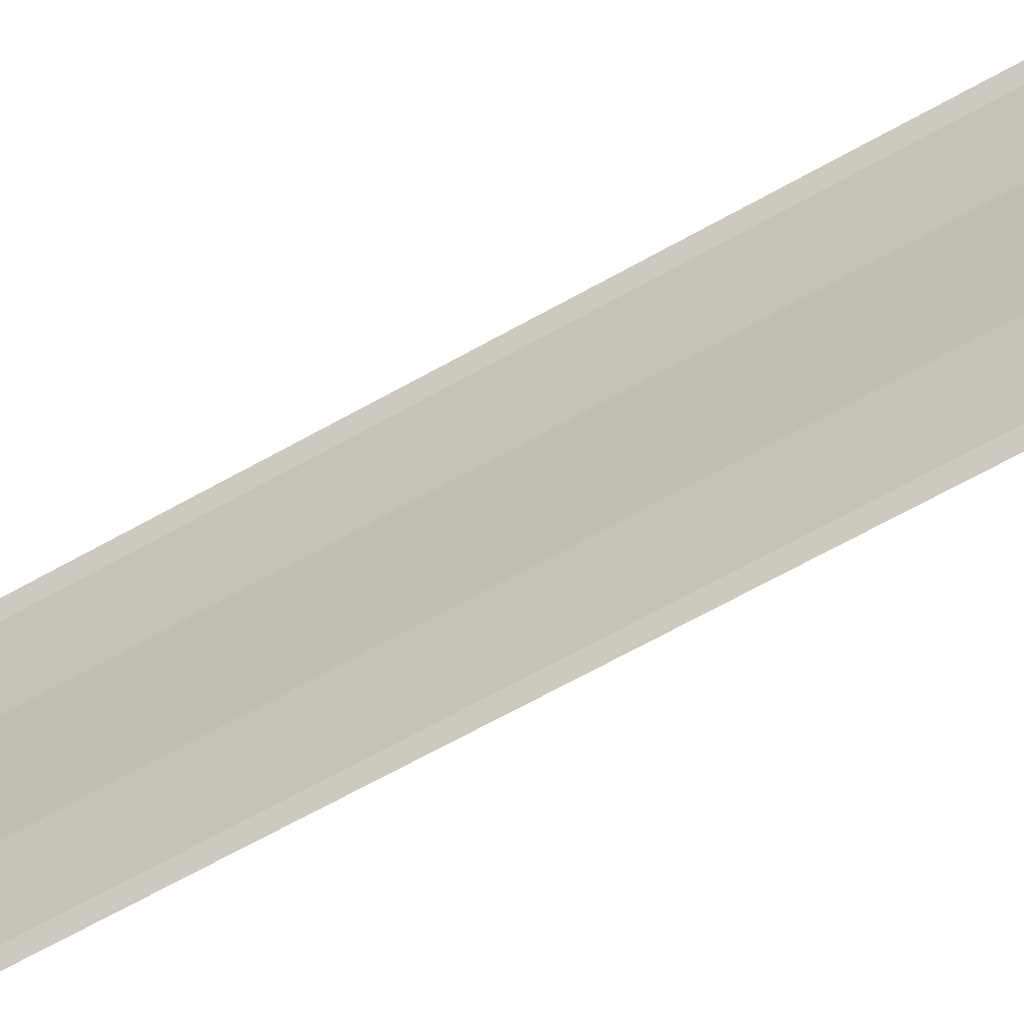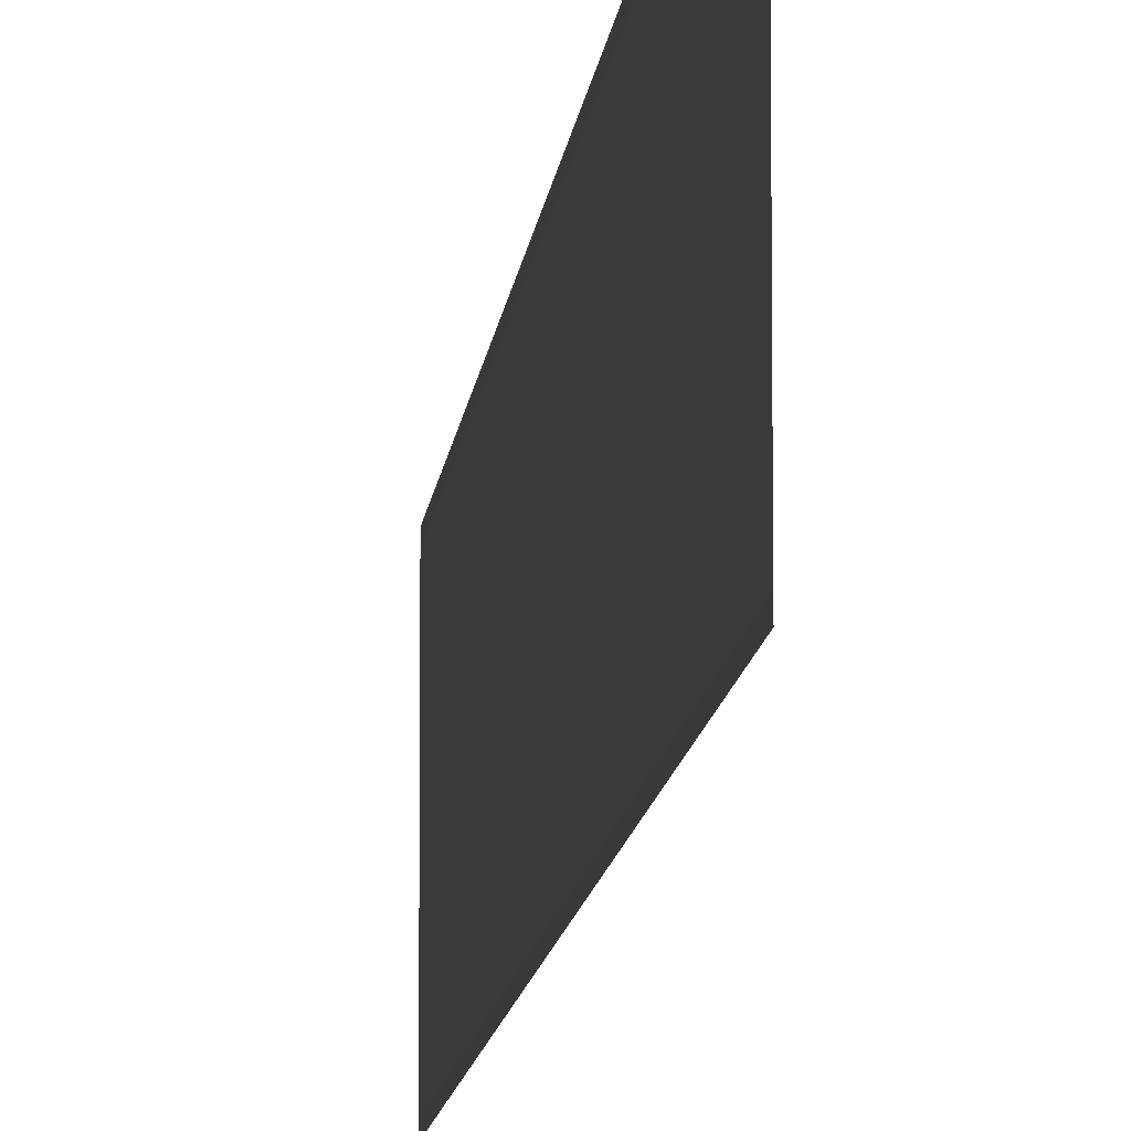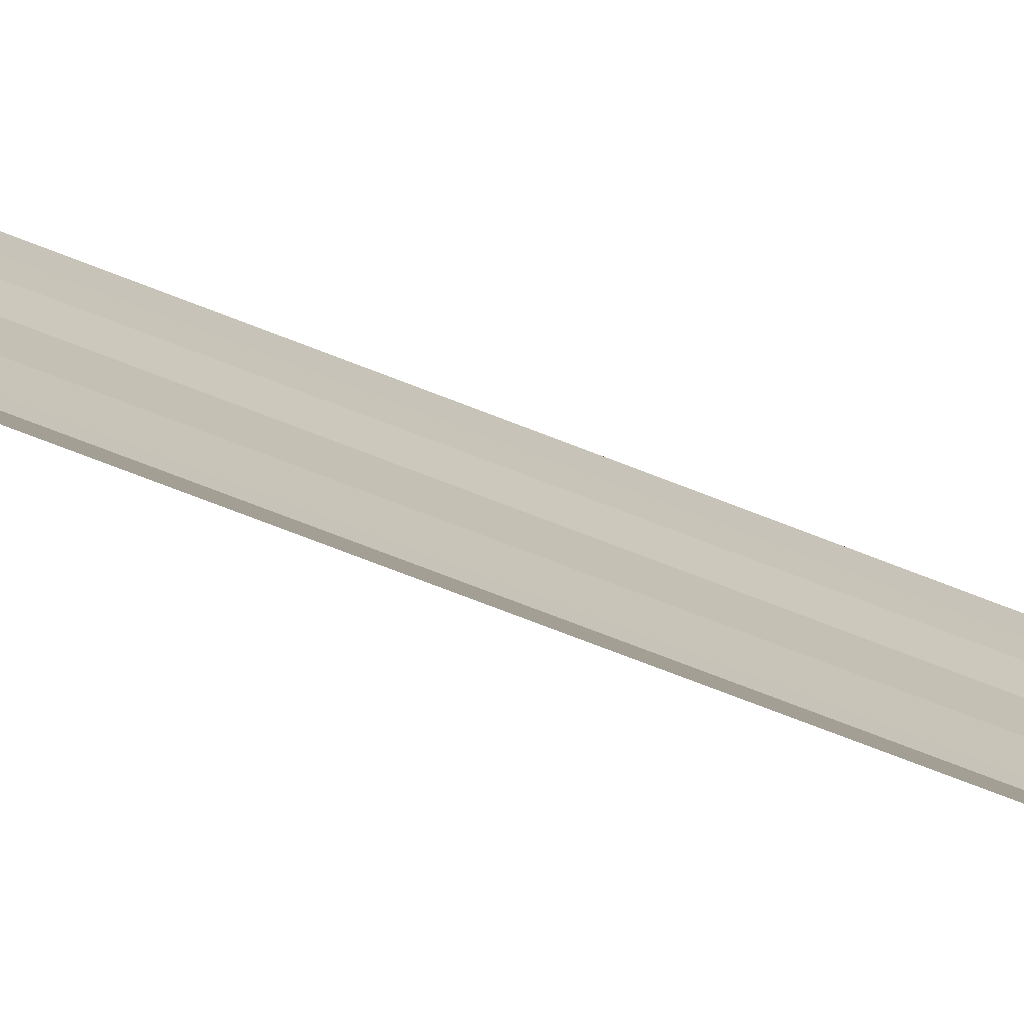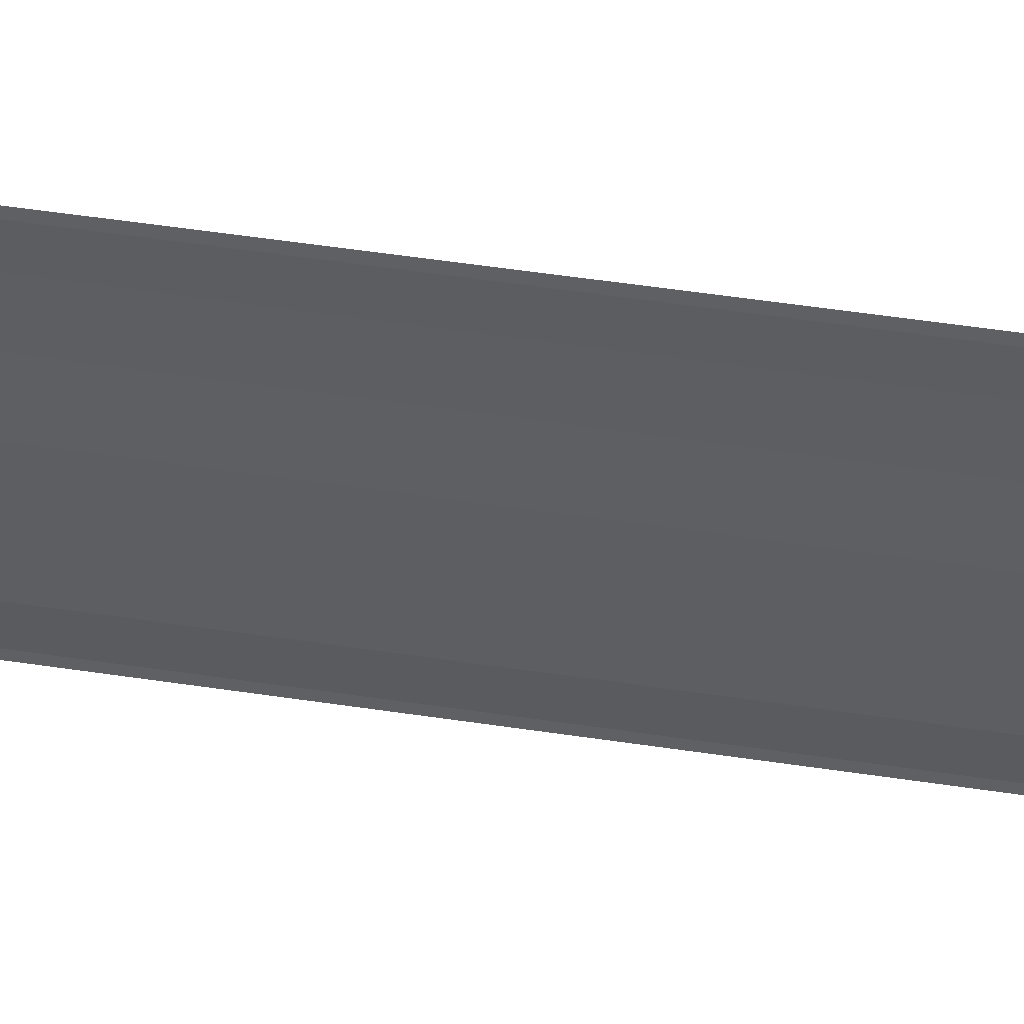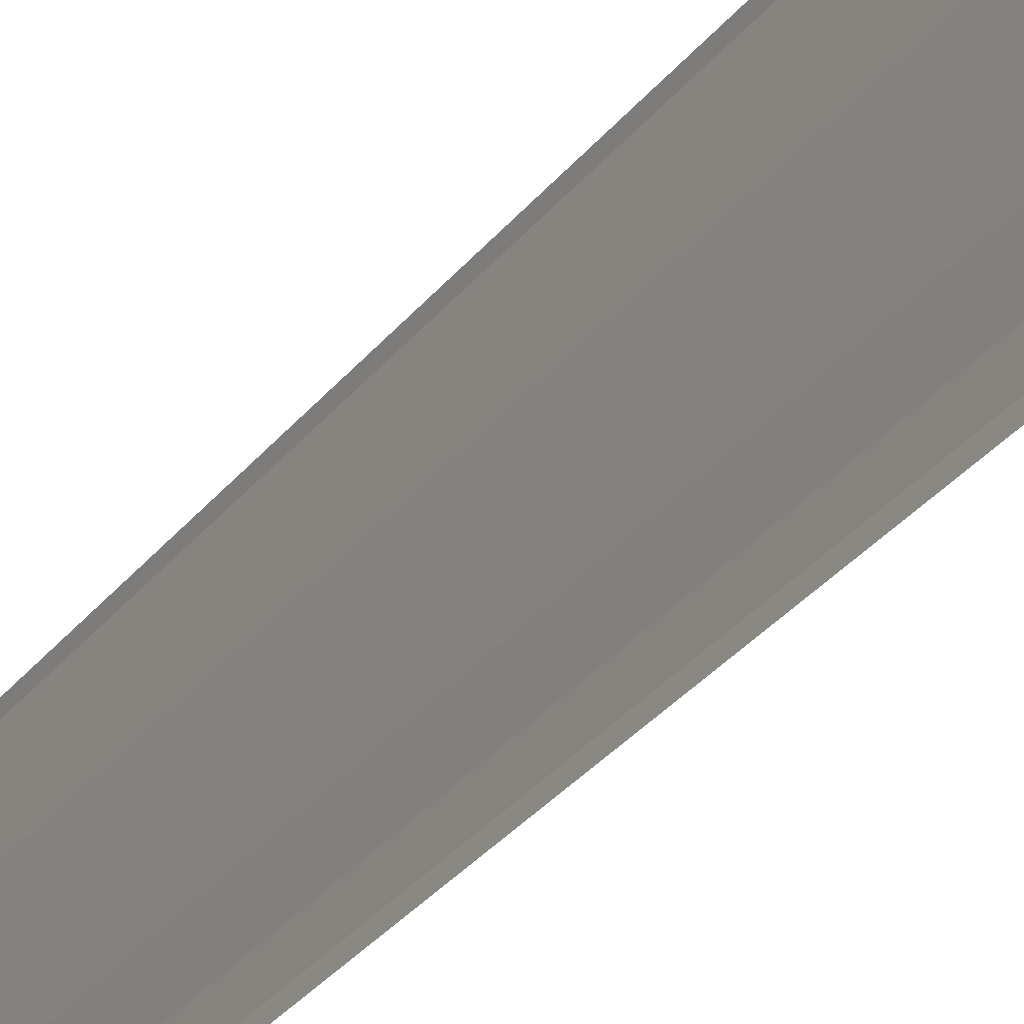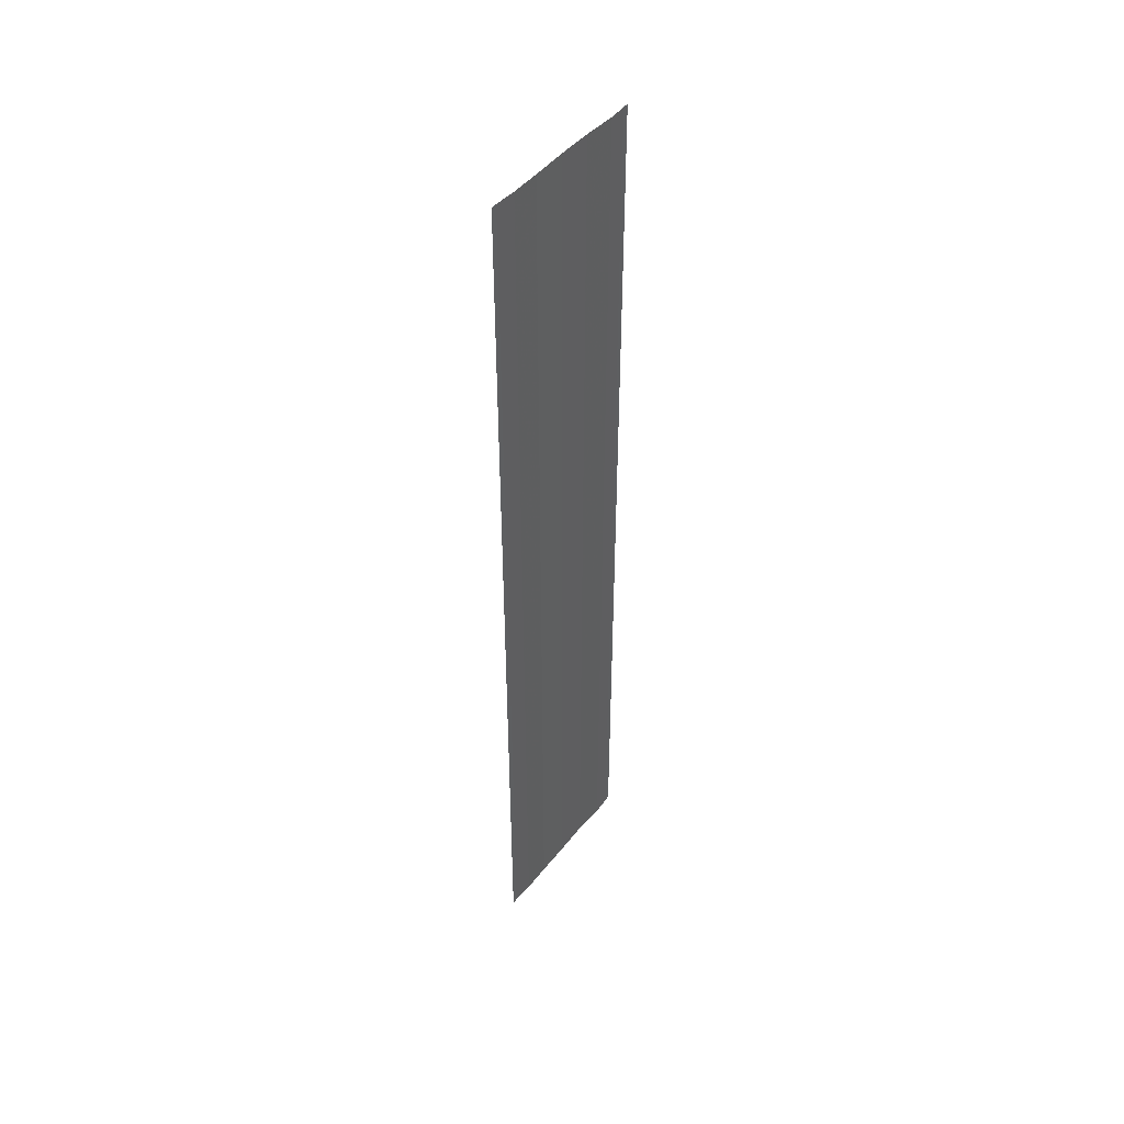
<metadata>
{"format":"obj","ext":"obj","renderer":"f3d","projection":"perspective","resolution":1024,"background":"white","views":[{"elev":-58.1,"azim":-58.5,"up":"+Z"},{"elev":-10.0,"azim":175.0,"up":"+Z"},{"elev":-74.4,"azim":-111.1,"up":"+Z"},{"elev":49.1,"azim":-80.3,"up":"+Z"},{"elev":-29.1,"azim":-29.3,"up":"+Z"},{"elev":45.3,"azim":36.1,"up":"+Y"}]}
</metadata>
<code>
o 1618
v 2211 1876 8.889
v 2211 1876 8.887
v 2211 1876 8.889
v 2211 1876 8.891
v 2211 1876 8.886
v 2211 1876 8.886
v 2211 1876 8.885
v 2211 1876 8.885
v 2211 1876 8.885
v 2211 1876 8.885
v 2211 1876 8.885
v 2211 1876 8.887
v 2211 1876 8.887
v 2211 1876 8.891
v 2211 1876 8.891
v 2211 1876 8.892
v 2211 1876 8.892
v 2211 1876 8.893
v 2211 1876 8.893
v 2211 1876 8.893
v 2211 1876 8.893
v 2211 1876 8.893
v 2211 1876 8.887
v 2211 1876 8.886
v 2211 1876 8.887
v 2211 1876 8.889
v 2211 1876 8.885
v 2211 1876 8.885
v 2211 1876 8.885
v 2211 1876 8.885
v 2211 1876 8.885
v 2211 1876 8.886
v 2211 1876 8.886
v 2211 1876 8.889
v 2211 1876 8.889
v 2211 1876 8.891
v 2211 1876 8.891
v 2211 1876 8.892
v 2211 1876 8.892
v 2211 1876 8.892
v 2211 1876 8.893
v 2211 1876 8.893
v 2211 1876 8.893
v 2211 1876 8.893
v 2211 1876 8.893
f 1 2 3
f 1 4 3
f 5 2 6
f 5 7 6
f 8 7 9
f 9 10 11
f 6 10 11
f 6 12 13
f 3 12 13
f 3 14 15
f 16 14 15
f 17 4 16
f 17 18 16
f 19 18 20
f 16 21 22
f 20 21 22
f 23 24 25
f 23 26 25
f 27 24 28
f 27 29 28
f 28 30 31
f 28 32 33
f 25 32 33
f 25 34 35
f 36 34 35
f 37 26 36
f 37 38 36
f 36 39 40
f 41 39 40
f 42 38 41
f 42 43 41
f 41 44 45

</code>
